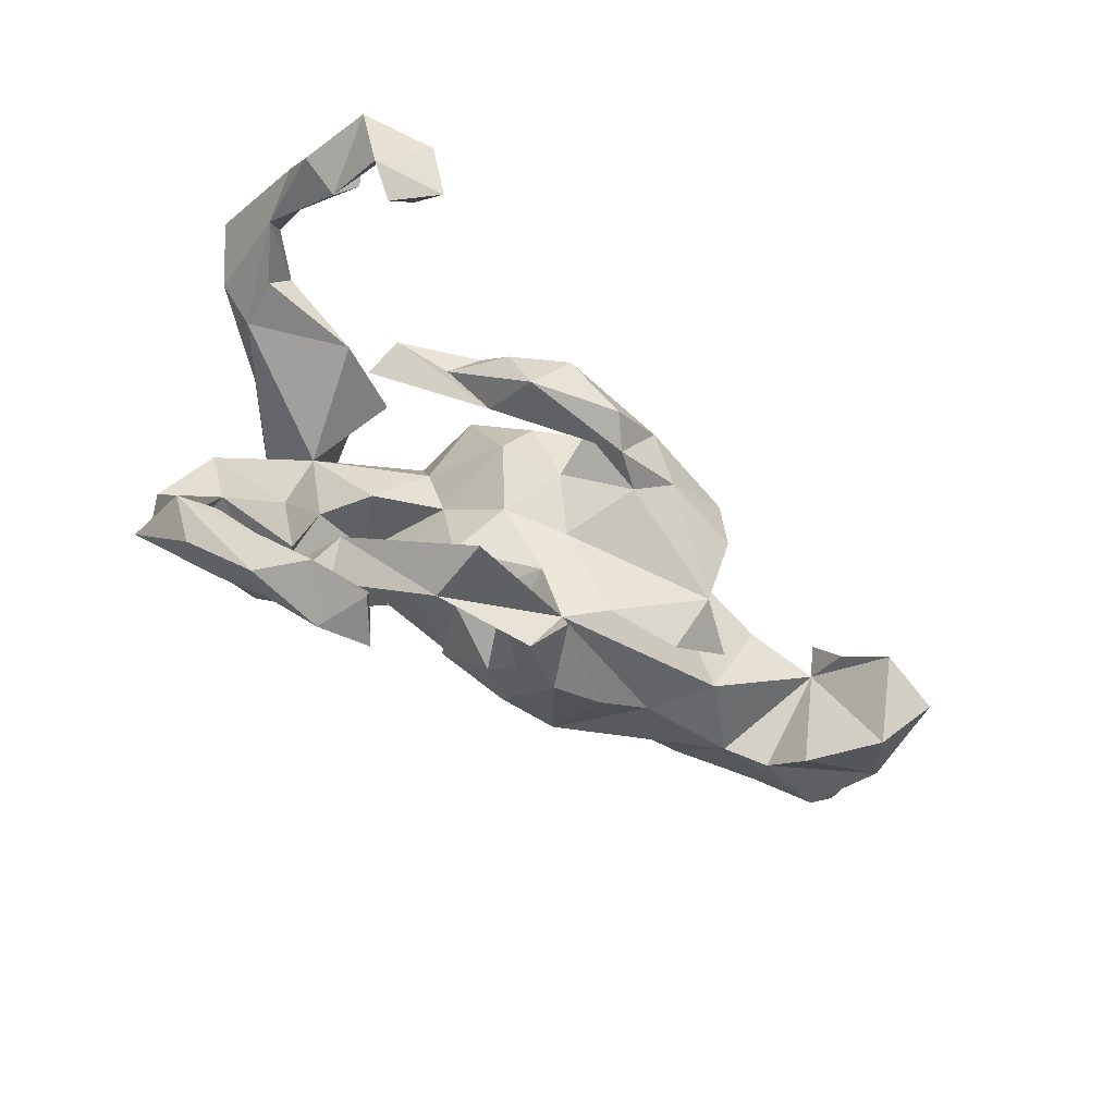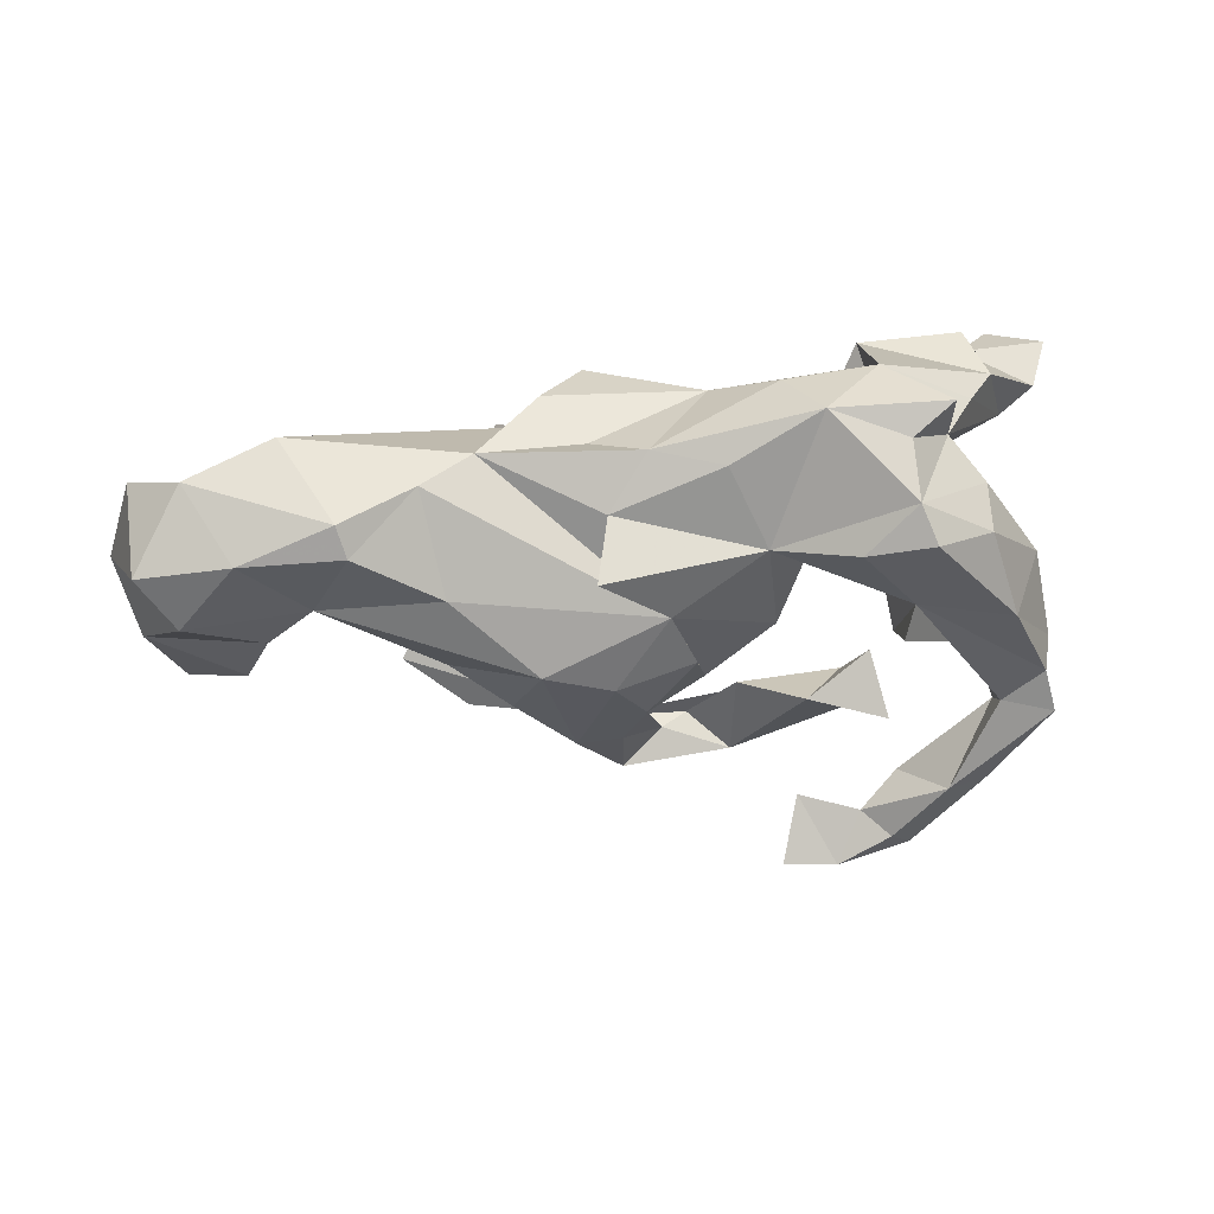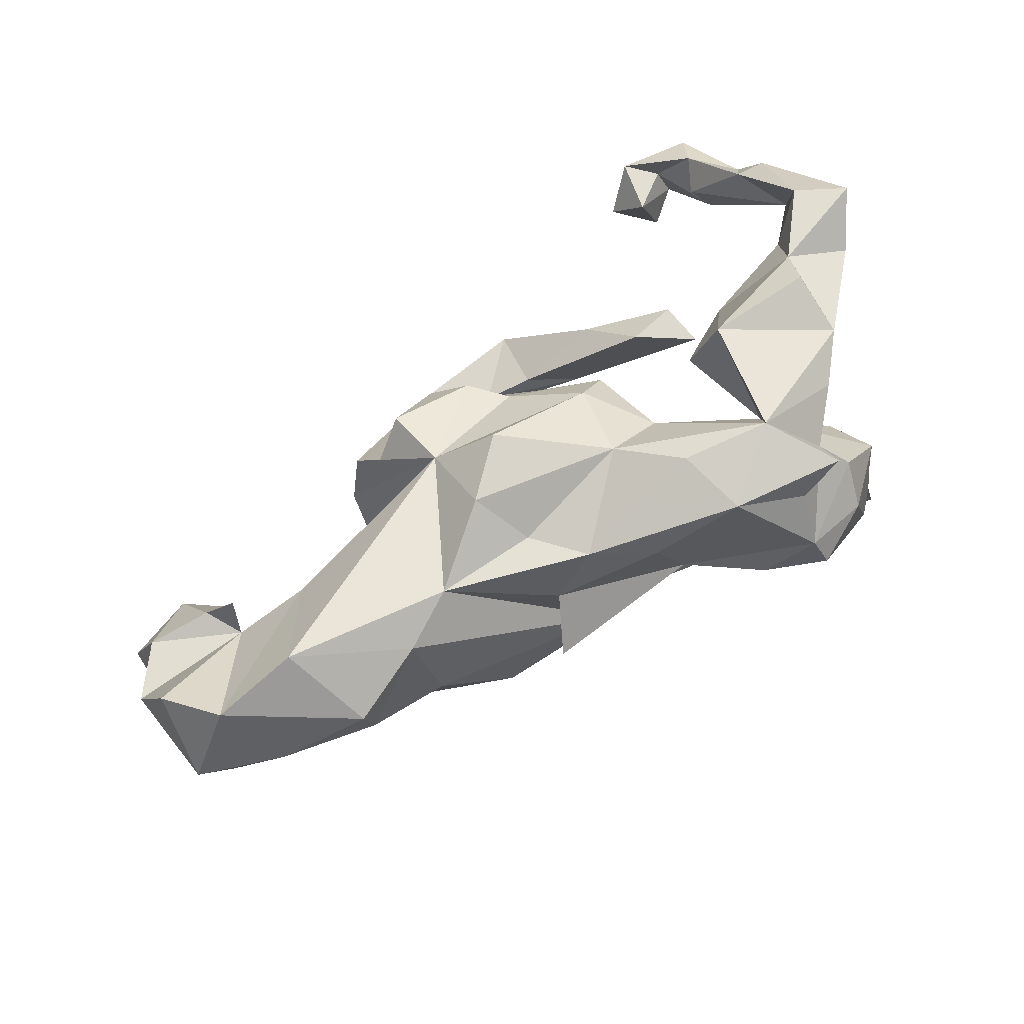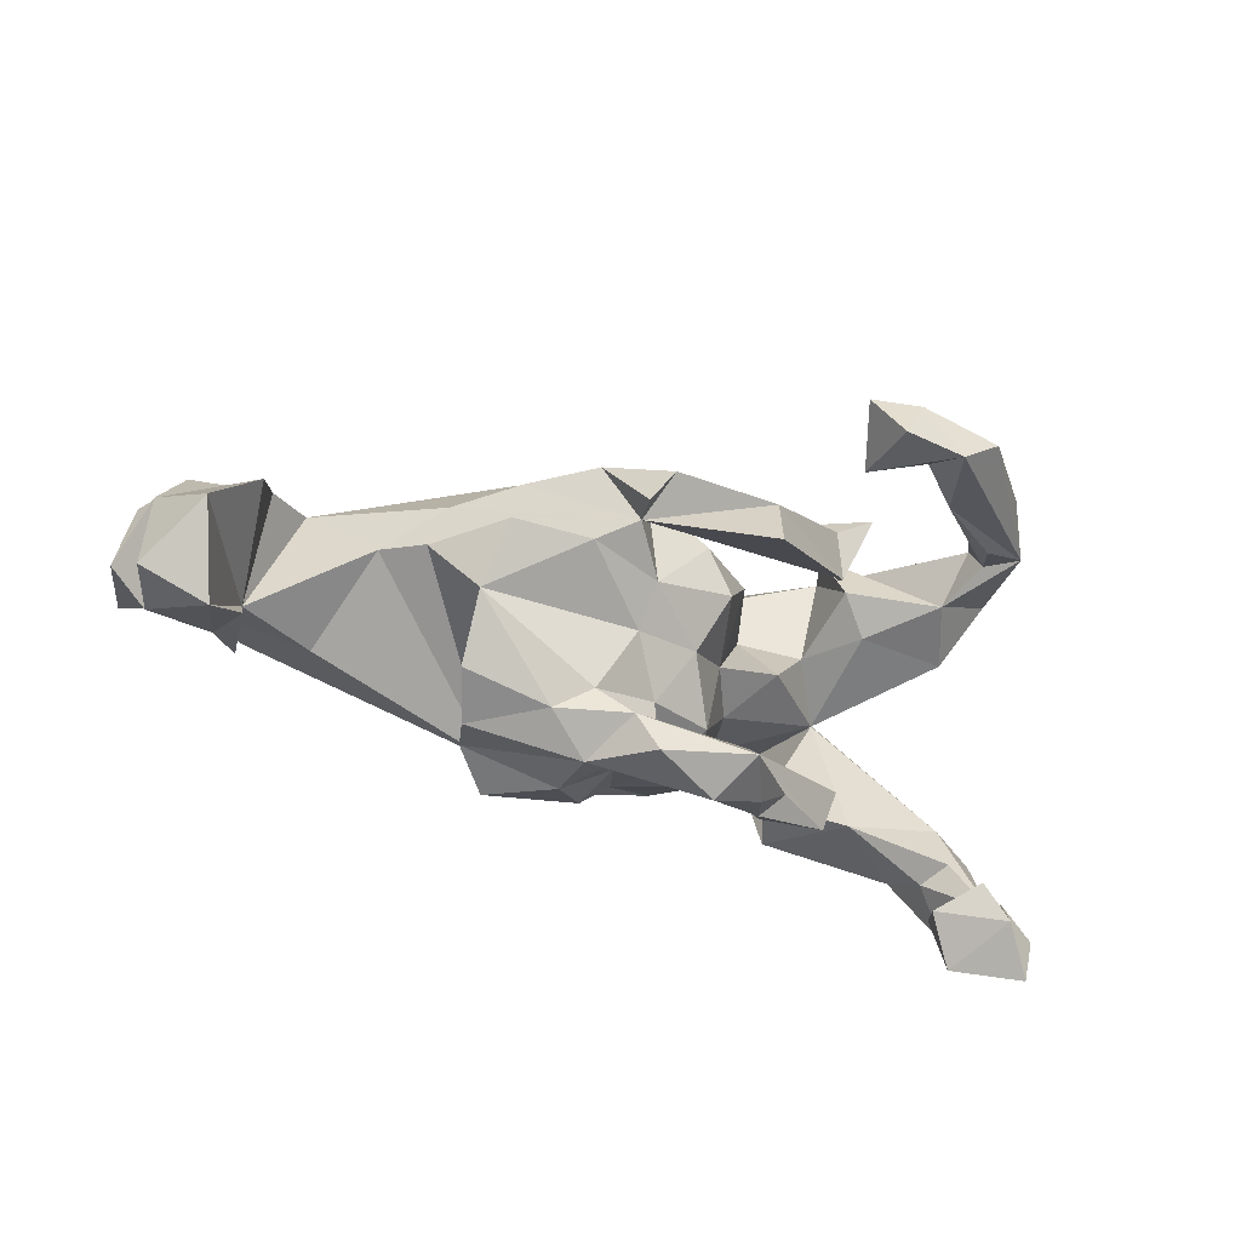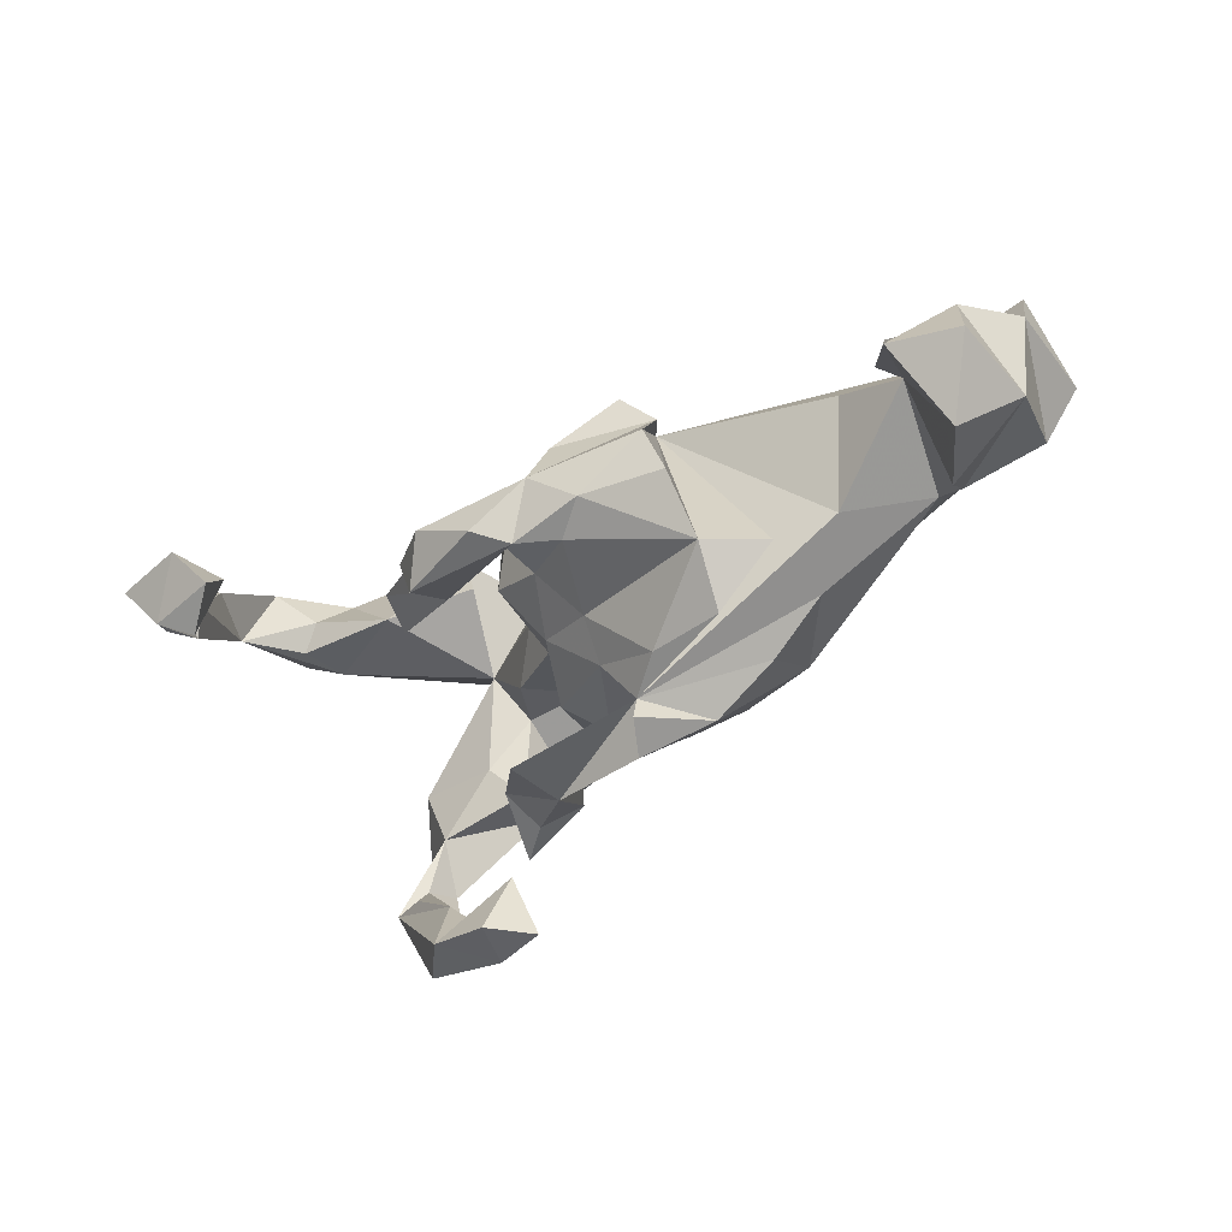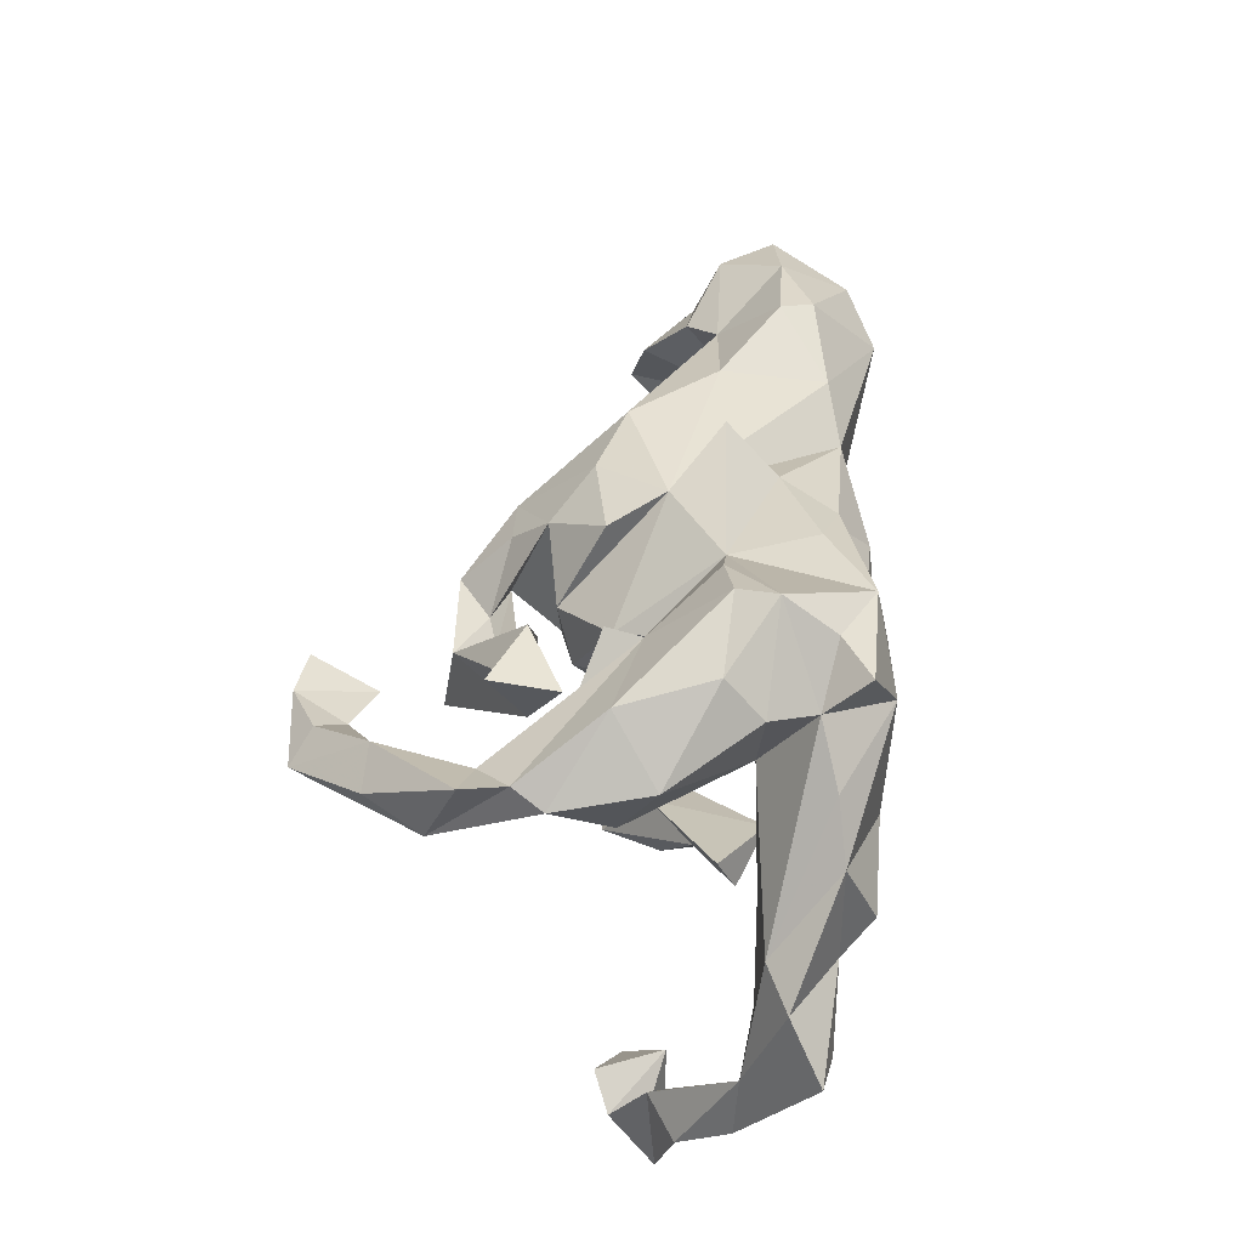
<metadata>
{"format":"obj","ext":"obj","renderer":"f3d","projection":"perspective","resolution":1024,"background":"white","views":[{"elev":-66.2,"azim":146.1,"up":"+Y"},{"elev":17.6,"azim":-15.4,"up":"+Y"},{"elev":66.2,"azim":-32.7,"up":"+Y"},{"elev":-52.9,"azim":-18.1,"up":"+Z"},{"elev":-44.7,"azim":-141.1,"up":"+Y"},{"elev":44.9,"azim":97.6,"up":"+Z"}]}
</metadata>
<code>
v 0.7011 0.2705 -0.1467
v 0.6466 0.2154 -0.06288
v 0.5764 0.1759 -0.03868
v 0.5218 0.2758 -0.08386
v 0.612 0.2798 -0.1905
v 0.5028 0.2734 0.08243
v 0.3518 0.288 0.2986
v 0.6411 0.1535 -0.2307
v 0.5678 -0.2391 0.2435
v 0.5287 0.0227 0.2276
v 0.4615 -0.05102 0.3125
v 0.5831 0.1646 -0.1297
v 0.5654 -0.1234 0.2105
v 0.6603 0.1492 -0.3338
v 0.5503 -0.1714 0.2398
v 0.4199 0.1505 0.2697
v 0.6512 0.06512 -0.3875
v 0.5504 0.2118 -0.1421
v 0.343 0.1351 0.1069
v 0.4068 0.09051 0.3315
v 0.4951 0.3215 -0.01926
v 0.4711 -0.149 0.1409
v 0.512 -0.03629 0.1332
v 0.4377 0.2544 0.1592
v 0.2742 0.3221 0.183
v 0.367 0.2205 0.2373
v 0.5487 -0.2924 0.1189
v 0.2743 0.1535 0.3651
v 0.5049 -0.2452 0.1442
v 0.3039 -0.02669 0.2887
v 0.2818 0.2366 0.3053
v 0.596 0.1707 -0.3277
v 0.3133 0.3143 -0.01452
v 0.2953 0.09172 0.3878
v 0.5494 0.05272 -0.4006
v 0.5778 0.07956 -0.4548
v 0.5021 -0.3871 0.1382
v 0.4831 -0.3028 0.09688
v 0.4019 0.1514 -0.1111
v 0.581 0.01636 -0.3725
v 0.4928 -0.2285 0.2022
v 0.6106 0.03283 -0.5144
v 0.289 -0.08419 0.2871
v 0.3656 -0.05326 0.1299
v 0.428 -0.3884 0.1629
v 0.2903 0.03448 0.1506
v 0.5577 -0.04434 -0.4776
v 0.1274 0.3013 0.1569
v 0.3178 -0.1069 0.1717
v 0.2746 0.2102 -0.03193
v 0.08362 0.06311 0.2469
v 0.4585 0.03104 -0.4343
v 0.1982 0.0691 0.3364
v 0.157 0.2819 0.2736
v 0.5356 0.01214 -0.4911
v 0.2707 -0.1976 0.07043
v 0.3551 0.0889 -0.1107
v 0.1815 0.05217 0.171
v 0.2414 0.1511 -0.1492
v 0.3377 0.116 -0.1802
v 0.2886 -0.1429 0.1485
v 0.1577 -0.03416 -0.2135
v 0.5049 -0.07271 -0.4392
v 0.4051 -0.5174 0.06441
v 0.4308 -0.0394 -0.4915
v 0.3768 -0.3858 0.06432
v 0.4812 0.03333 -0.5312
v 0.2035 0.06086 -0.2518
v 0.234 0.01075 0.05714
v 0.2444 0.04247 -0.2063
v 0.3114 -0.2492 0.1826
v 0.1523 0.2042 0.03592
v 0.04223 0.2698 0.06291
v 0.01798 0.1968 0.2434
v 0.2483 -0.2405 0.1354
v 0.3574 -0.4879 0.1037
v 0.1192 -0.01918 -0.003375
v 0.07445 0.2192 -0.07716
v 0.1373 0.1485 -0.111
v 0.3149 -0.4508 0.06677
v 0.1791 -0.2098 0.1654
v 0.337 -0.5237 -0.007611
v 0.1409 -0.09351 0.1244
v -0.06257 -0.03647 0.2272
v 0.1592 0.0755 -0.008122
v 0.1792 -0.01287 -0.3064
v -0.08849 0.215 0.1882
v 0.2156 -0.4254 0.03315
v 0.1392 -0.1105 -0.3183
v 0.09812 -0.2102 0.05876
v 0.09609 -0.009261 -0.1601
v 0.2358 -0.54 -0.009031
v 0.09007 -0.1601 -0.00173
v 0.2724 -0.5387 0.08012
v 0.07317 -0.0177 -0.2558
v -0.1591 0.2081 0.1016
v 0.04265 -0.19 0.06901
v -0.01758 0.1338 -0.179
v 0.1832 -0.5347 0.06462
v 0.05441 0.06072 -0.192
v 0.04198 -0.2851 -0.02904
v -0.01023 -0.1224 0.1942
v -0.2105 0.266 0.01466
v -0.1218 0.2845 -0.06685
v -0.2086 0.1848 -0.1254
v -0.00798 -0.05862 -0.1888
v 0.04652 -0.1036 -0.09509
v 0.1042 -0.3393 0.01393
v 0.08924 -0.04111 -0.3654
v -0.07149 -0.2186 0.1332
v -0.1406 -0.1562 0.1958
v -0.1523 0.1208 0.194
v 0.09832 -0.3599 -0.1099
v -0.003818 -0.05039 -0.276
v -0.1873 0.03506 0.2643
v -0.04192 0.04704 -0.2443
v -0.06089 -0.1399 -0.1285
v -0.04858 -0.1994 -0.07227
v -0.003626 -0.3025 -0.01356
v -0.07007 0.1323 -0.2408
v -0.3344 0.2059 0.1071
v -0.01605 -0.1032 -0.3553
v -0.07141 -0.3601 -0.004378
v -0.1045 -0.2871 -0.05009
v -0.258 -0.122 0.2074
v -0.1209 0.07248 -0.29
v -0.09429 -0.2801 0.07466
v -0.05969 -0.1164 -0.3014
v -0.119 -0.1056 -0.2519
v -0.2219 0.1652 -0.2389
v -0.1075 -0.3354 -0.0635
v -0.1688 -0.2839 0.07077
v -0.1722 -0.2624 -0.09691
v -0.4295 0.1756 0.1573
v -0.2768 0.0995 -0.212
v -0.397 0.005644 0.1895
v -0.1105 -0.02617 -0.3324
v -0.2745 -0.2064 0.08296
v -0.1794 -0.079 -0.2901
v -0.2958 0.007125 -0.274
v -0.5447 0.08731 0.2124
v -0.561 0.1398 0.2087
v -0.3744 -0.132 0.0761
v -0.3256 -0.1808 -0.1792
v -0.583 -0.01599 0.1135
v -0.3228 -0.08283 -0.2525
v -0.3039 -0.2659 -0.1028
v -0.5278 0.1058 -0.06648
v -0.4702 -0.07532 -0.005953
v -0.7665 0.1871 0.08767
v -0.623 0.243 0.0801
v -0.4117 -0.1787 -0.1054
v -0.6514 0.04371 -0.07843
v -0.6427 0.1163 -0.1064
v -0.7042 0.07671 0.1736
v -0.6703 -0.1487 -0.002704
v -0.6474 -0.07338 0.07489
v -0.6864 0.06122 -0.1378
v -0.6516 -0.009411 -0.1623
v -0.8446 0.05284 0.1133
v -0.7803 -0.03159 0.1105
v -0.7947 0.0408 -0.1492
v -0.8352 0.1694 0.000936
v -0.8232 -0.08017 -0.02813
v -0.7059 -0.05743 -0.2257
v -0.7492 -0.1801 -0.1225
v -0.8619 0.03814 -0.06729
v -0.8231 -0.07335 -0.1914
f 137 109 122
f 89 122 109
f 128 137 122
f 114 109 137
f 59 57 60
f 62 60 57
f 68 59 60
f 62 57 59
f 126 116 114
f 106 114 116
f 137 126 114
f 120 116 126
f 50 33 39
f 4 39 33
f 19 50 39
f 19 33 50
f 120 98 116
f 100 116 98
f 105 98 120
f 3 12 8
f 18 8 12
f 2 3 8
f 68 86 109
f 89 109 86
f 95 68 109
f 70 89 86
f 4 2 1
f 8 1 2
f 5 4 1
f 6 2 4
f 18 4 5
f 8 18 5
f 39 4 18
f 39 18 12
f 70 68 60
f 86 68 70
f 95 59 68
f 135 126 137
f 6 4 21
f 33 21 4
f 95 62 59
f 130 120 126
f 33 6 21
f 135 130 126
f 105 120 130
f 105 130 135
f 140 105 135
f 42 17 40
f 8 40 17
f 47 42 40
f 36 17 42
f 55 47 40
f 67 42 47
f 52 47 55
f 65 47 63
f 52 63 47
f 52 65 63
f 67 47 65
f 66 45 29
f 41 29 45
f 38 66 29
f 80 45 66
f 22 29 41
f 9 41 45
f 45 37 9
f 27 9 37
f 64 37 45
f 15 9 27
f 64 27 37
f 99 88 92
f 82 92 88
f 94 99 92
f 94 88 99
f 88 80 82
f 66 82 80
f 94 80 88
f 82 66 27
f 38 27 66
f 64 82 27
f 76 45 80
f 94 92 82
f 94 82 64
f 76 80 94
f 64 76 94
f 64 45 76
f 6 25 24
f 26 24 25
f 144 105 146
f 140 146 105
f 72 25 19
f 33 19 25
f 85 72 19
f 73 25 72
f 3 6 24
f 33 25 6
f 139 146 140
f 79 72 85
f 91 79 85
f 78 72 79
f 144 146 139
f 77 91 85
f 100 79 91
f 3 19 39
f 129 144 139
f 128 129 139
f 117 144 129
f 114 129 128
f 137 128 139
f 129 114 106
f 117 129 106
f 100 106 116
f 106 100 91
f 107 106 91
f 98 79 100
f 2 6 3
f 62 114 128
f 62 70 60
f 89 70 62
f 12 3 39
f 95 114 62
f 89 62 128
f 122 89 128
f 109 114 95
f 8 17 14
f 32 14 17
f 67 52 55
f 67 65 52
f 159 165 158
f 162 158 165
f 154 159 158
f 153 165 159
f 1 8 14
f 35 40 8
f 8 32 35
f 36 35 32
f 5 32 8
f 36 40 35
f 5 1 14
f 32 5 14
f 36 55 40
f 67 36 42
f 32 17 36
f 55 36 67
f 132 110 111
f 102 111 110
f 56 75 108
f 81 108 75
f 71 81 75
f 90 108 81
f 71 75 56
f 61 81 71
f 56 61 71
f 43 22 30
f 41 30 22
f 49 22 43
f 15 30 41
f 11 30 15
f 9 15 41
f 15 13 11
f 10 11 13
f 27 13 15
f 23 10 13
f 20 11 10
f 124 108 123
f 119 123 108
f 131 124 123
f 113 108 124
f 101 119 108
f 127 123 119
f 124 119 101
f 90 101 108
f 113 56 108
f 22 13 27
f 27 38 29
f 22 27 29
f 124 56 113
f 101 56 124
f 136 125 84
f 111 84 125
f 112 84 115
f 51 115 84
f 132 125 138
f 143 138 125
f 102 84 111
f 132 111 125
f 97 84 102
f 53 30 34
f 11 34 30
f 28 53 34
f 51 30 53
f 124 132 138
f 127 110 132
f 97 102 110
f 49 43 30
f 20 34 11
f 143 124 138
f 131 132 124
f 119 110 127
f 123 127 132
f 131 123 132
f 56 90 81
f 61 56 81
f 44 22 49
f 150 148 153
f 149 153 148
f 167 162 164
f 168 164 162
f 161 167 164
f 153 162 167
f 48 25 73
f 78 73 72
f 54 25 48
f 87 48 73
f 104 73 78
f 162 165 168
f 166 168 165
f 103 96 73
f 87 73 96
f 104 103 73
f 121 96 103
f 104 105 103
f 121 103 105
f 153 159 154
f 158 153 154
f 153 158 162
f 151 121 105
f 163 153 167
f 151 134 121
f 84 121 134
f 142 134 151
f 148 151 105
f 149 148 105
f 150 151 148
f 163 150 153
f 160 150 163
f 140 137 139
f 112 74 87
f 54 87 74
f 121 112 87
f 51 74 112
f 48 87 54
f 51 54 74
f 54 31 7
f 26 7 31
f 25 54 7
f 28 31 54
f 26 25 7
f 164 168 166
f 124 149 105
f 152 124 105
f 143 149 124
f 28 26 31
f 144 152 105
f 147 124 152
f 147 152 144
f 16 19 26
f 3 26 19
f 10 19 16
f 28 16 26
f 19 46 69
f 58 69 46
f 85 19 69
f 44 46 19
f 49 46 44
f 23 44 19
f 147 144 133
f 117 133 144
f 124 147 133
f 118 133 117
f 107 118 117
f 124 133 118
f 30 58 46
f 77 69 58
f 22 44 23
f 13 22 23
f 161 145 155
f 141 155 145
f 160 161 155
f 157 145 161
f 149 143 145
f 125 145 143
f 153 149 145
f 153 157 156
f 164 156 157
f 166 153 156
f 161 164 157
f 166 156 164
f 51 112 115
f 121 84 112
f 136 84 134
f 141 136 134
f 141 145 136
f 125 136 145
f 157 153 145
f 142 141 134
f 155 141 142
f 160 167 161
f 163 167 160
f 150 155 142
f 160 155 150
f 107 77 93
f 83 93 77
f 118 107 93
f 91 77 107
f 106 107 117
f 83 51 84
f 28 51 53
f 54 51 28
f 20 28 34
f 58 30 51
f 83 58 51
f 16 28 20
f 97 83 84
f 49 30 46
f 19 10 23
f 118 97 110
f 78 105 104
f 98 105 78
f 137 140 135
f 79 98 78
f 124 110 119
f 90 56 101
f 97 93 83
f 118 93 97
f 118 110 124
f 16 20 10
f 165 153 166
f 77 58 83
f 85 69 77
f 142 151 150
f 87 96 121
f 3 24 26

</code>
